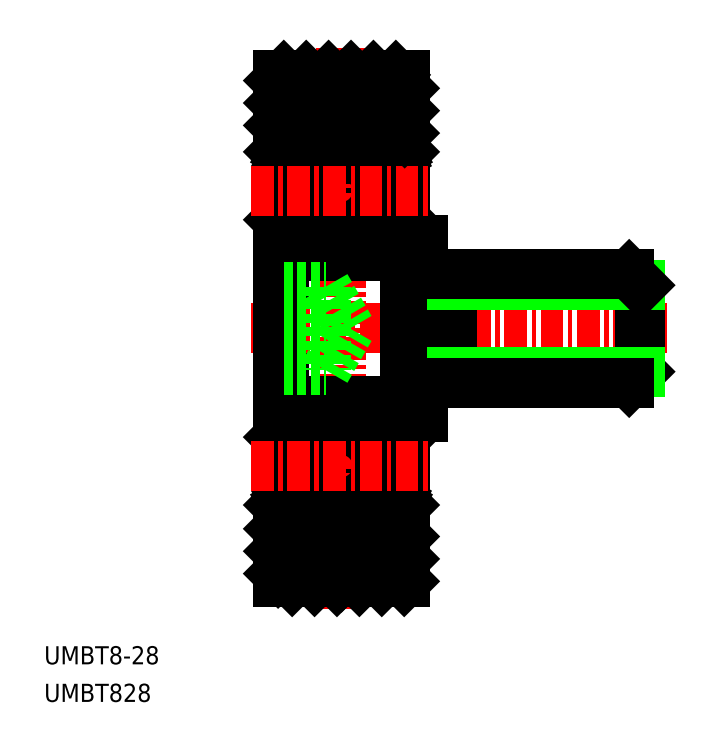
<metadata>
{"format":"dxf","ext":"dxf","renderer":"ezdxf+matplotlib","layout":"modelspace","background":"white","min_lineweight":24,"dpi":150}
</metadata>
<code>
0
SECTION
2
ENTITIES
0
TEXT
8
0
10
31.75
20
-13.55
30
0
40
1
1
UMBT8-28
0
TEXT
8
0
10
31.75
20
-15.63
30
0
40
1
1
UMBT828
0
LINE
8
0
10
52.66
20
9.892
30
0
11
52.66
21
0.092
31
0
0
ARC
8
0
10
51.36
20
9.292
30
0
40
0.3
50
270
51
0
0
LINE
8
0
10
44.96
20
8.992
30
0
11
51.36
21
8.992
31
0
0
LINE
8
0
10
51.66
20
9.292
30
0
11
51.66
21
9.892
31
0
0
LINE
8
0
10
51.66
20
0.692
30
0
11
51.66
21
0.092
31
0
0
ARC
8
0
10
51.36
20
0.692
30
0
40
0.3
50
0
51
90
0
LINE
8
0
10
44.96
20
0.992
30
0
11
51.36
21
0.992
31
0
0
LINE
8
0
10
44.96
20
0.992
30
0
11
44.96
21
8.992
31
0
0
LINE
8
CENTER
10
43.16
20
4.992
30
0
11
66.16
21
4.992
31
0
0
LINE
8
0
10
51.66
20
9.892
30
0
11
52.66
21
9.892
31
0
0
LINE
8
0
10
51.66
20
0.092
30
0
11
52.66
21
0.092
31
0
0
LINE
8
0
10
44.66
20
18.99
30
0
11
51.66
21
18.99
31
0
0
LINE
8
0
10
51.66
20
14.74
30
0
11
51.56
21
14.64
31
0
0
LINE
8
0
10
50.66
20
14.68
30
0
11
50.66
21
13.89
31
0
0
LINE
8
0
10
50.8
20
14.68
30
0
11
50.8
21
13.94
31
0
0
LINE
8
0
10
50.66
20
13.89
30
0
11
50.93
21
13.62
31
0
0
LINE
8
0
10
50.8
20
13.94
30
0
11
51.06
21
13.68
31
0
0
LINE
8
0
10
51.21
20
14.58
30
0
11
51.11
21
14.76
31
0
0
LINE
8
0
10
51.1
20
14.51
30
0
11
51.21
21
14.58
31
0
0
LINE
8
0
10
51.17
20
14.39
30
0
11
51.1
21
14.51
31
0
0
ARC
8
0
10
50.96
20
14.68
30
0
40
0.1656
50
30
51
180
0
LINE
8
0
10
51.28
20
14.46
30
0
11
51.17
21
14.39
31
0
0
LINE
8
0
10
51.33
20
14.64
30
0
11
51.22
21
14.83
31
0
0
ARC
8
0
10
51.21
20
14.58
30
0
40
0.1333
50
300
51
30
0
LINE
8
0
10
50.66
20
14.04
30
0
11
50.56
21
13.94
31
0
0
ARC
8
0
10
50.96
20
14.68
30
0
40
0.2989
50
30
51
180
0
LINE
8
0
10
50.56
20
13.94
30
0
11
49.64
21
13.94
31
0
0
ARC
8
0
10
51.36
20
15.69
30
0
40
0.3
50
0
51
90
0
LINE
8
0
10
51.56
20
14.64
30
0
11
51.33
21
14.64
31
0
0
LINE
8
0
10
51.66
20
10.99
30
0
11
51.56
21
11.09
31
0
0
LINE
8
0
10
51.33
20
11.09
30
0
11
51.12
21
10.83
31
0
0
ARC
8
0
10
50.94
20
10.97
30
0
40
0.2236
50
196.8
51
320
0
ARC
8
0
10
50.93
20
11.49
30
0
40
0.1333
50
270
51
360
0
LINE
8
0
10
50.73
20
11.49
30
0
11
50.93
21
11.49
31
0
0
LINE
8
0
10
50.73
20
11.36
30
0
11
50.73
21
11.49
31
0
0
LINE
8
0
10
50.93
20
11.36
30
0
11
50.73
21
11.36
31
0
0
LINE
8
0
10
50.62
20
11.2
30
0
11
50.52
21
11.29
31
0
0
LINE
8
0
10
50.73
20
10.91
30
0
11
50.62
21
11.2
31
0
0
LINE
8
0
10
50.52
20
11.29
30
0
11
49.68
21
11.29
31
0
0
ARC
8
0
10
51.36
20
9.292
30
0
40
0.3
50
270
51
0
0
LINE
8
0
10
51.56
20
11.09
30
0
11
51.33
21
11.09
31
0
0
LINE
8
0
10
51.66
20
-1.008
30
0
11
51.56
21
-1.108
31
0
0
ARC
8
0
10
50.94
20
-0.9893
30
0
40
0.2236
50
40
51
163.2
0
LINE
8
0
10
50.93
20
-1.373
30
0
11
50.73
21
-1.373
31
0
0
LINE
8
0
10
50.73
20
-1.373
30
0
11
50.73
21
-1.506
31
0
0
LINE
8
0
10
50.73
20
-1.506
30
0
11
50.93
21
-1.506
31
0
0
ARC
8
0
10
50.93
20
-1.506
30
0
40
0.1333
50
5e-05
51
90
0
LINE
8
0
10
50.62
20
-1.214
30
0
11
50.52
21
-1.308
31
0
0
LINE
8
0
10
50.8
20
-3.958
30
0
11
51.06
21
-3.691
31
0
0
LINE
8
0
10
50.66
20
-3.903
30
0
11
50.93
21
-3.636
31
0
0
LINE
8
0
10
51.06
20
-3.691
30
0
11
51.06
21
-1.506
31
0
0
LINE
8
0
10
50.93
20
-1.506
30
0
11
50.93
21
-3.636
31
0
0
LINE
8
0
10
50.52
20
-1.308
30
0
11
49.68
21
-1.308
31
0
0
LINE
8
0
10
50.56
20
-3.958
30
0
11
49.64
21
-3.958
31
0
0
LINE
8
0
10
51.33
20
-1.108
30
0
11
51.12
21
-0.8456
31
0
0
LINE
8
0
10
50.73
20
-0.9245
30
0
11
50.62
21
-1.214
31
0
0
LINE
8
0
10
51.56
20
-1.108
30
0
11
51.33
21
-1.108
31
0
0
ARC
8
0
10
51.36
20
0.692
30
0
40
0.3
50
360
51
90
0
LINE
8
0
10
51.66
20
-4.758
30
0
11
51.56
21
-4.658
31
0
0
ARC
8
0
10
51.21
20
-4.591
30
0
40
0.1333
50
330
51
60
0
LINE
8
0
10
51.33
20
-4.658
30
0
11
51.22
21
-4.842
31
0
0
LINE
8
0
10
51.28
20
-4.476
30
0
11
51.17
21
-4.409
31
0
0
ARC
8
0
10
50.96
20
-4.692
30
0
40
0.1656
50
180
51
330
0
LINE
8
0
10
51.17
20
-4.409
30
0
11
51.1
21
-4.525
31
0
0
LINE
8
0
10
51.1
20
-4.525
30
0
11
51.21
21
-4.591
31
0
0
LINE
8
0
10
51.21
20
-4.591
30
0
11
51.11
21
-4.775
31
0
0
ARC
8
0
10
50.96
20
-4.692
30
0
40
0.2989
50
180
51
330
0
LINE
8
0
10
51.56
20
-4.658
30
0
11
51.33
21
-4.658
31
0
0
ARC
8
0
10
51.36
20
-5.708
30
0
40
0.3
50
270
51
360
0
LINE
8
0
10
50.8
20
-4.692
30
0
11
50.8
21
-3.958
31
0
0
LINE
8
0
10
50.66
20
-4.692
30
0
11
50.66
21
-3.903
31
0
0
LINE
8
0
10
50.66
20
-4.058
30
0
11
50.56
21
-3.958
31
0
0
LINE
8
0
10
50.93
20
11.49
30
0
11
50.93
21
13.62
31
0
0
LINE
8
0
10
51.06
20
13.68
30
0
11
51.06
21
11.49
31
0
0
LINE
8
0
10
51.66
20
18.99
30
0
11
51.66
21
-9.008
31
0
0
LINE
8
0
10
48.16
20
15.99
30
0
11
48.16
21
15.99
31
0
0
LINE
8
0
10
46.56
20
15.99
30
0
11
46.56
21
15.99
31
0
0
LINE
8
0
10
45.66
20
14.68
30
0
11
45.66
21
13.89
31
0
0
LINE
8
0
10
45.66
20
14.04
30
0
11
45.76
21
13.94
31
0
0
LINE
8
0
10
45.76
20
13.94
30
0
11
46.69
21
13.94
31
0
0
ARC
8
0
10
44.96
20
15.69
30
0
40
0.3
50
90
51
180
0
LINE
8
0
10
45.53
20
13.94
30
0
11
45.26
21
13.68
31
0
0
ARC
8
0
10
45.36
20
14.68
30
0
40
0.1656
50
0
51
150
0
ARC
8
0
10
45.11
20
14.58
30
0
40
0.1333
50
150
51
240
0
LINE
8
0
10
45
20
14.64
30
0
11
45.11
21
14.83
31
0
0
LINE
8
0
10
45.16
20
14.39
30
0
11
45.23
21
14.51
31
0
0
LINE
8
0
10
45.23
20
14.51
30
0
11
45.11
21
14.58
31
0
0
LINE
8
0
10
45.11
20
14.58
30
0
11
45.22
21
14.76
31
0
0
LINE
8
0
10
45.05
20
14.46
30
0
11
45.16
21
14.39
31
0
0
LINE
8
0
10
45.53
20
14.68
30
0
11
45.53
21
13.94
31
0
0
LINE
8
0
10
44.66
20
14.74
30
0
11
44.76
21
14.64
31
0
0
LINE
8
0
10
44.76
20
14.64
30
0
11
45
21
14.64
31
0
0
LINE
8
0
10
45.66
20
13.89
30
0
11
45.4
21
13.62
31
0
0
ARC
8
0
10
45.36
20
14.68
30
0
40
0.2989
50
0
51
150
0
LINE
8
0
10
45.6
20
10.91
30
0
11
45.7
21
11.2
31
0
0
LINE
8
0
10
45.6
20
11.36
30
0
11
45.6
21
11.49
31
0
0
LINE
8
0
10
45.7
20
11.2
30
0
11
45.8
21
11.29
31
0
0
LINE
8
0
10
45.8
20
11.29
30
0
11
46.64
21
11.29
31
0
0
LINE
8
0
10
45
20
11.09
30
0
11
45.21
21
10.83
31
0
0
ARC
8
0
10
45.4
20
11.49
30
0
40
0.1333
50
180
51
270
0
LINE
8
0
10
44.66
20
10.99
30
0
11
44.76
21
11.09
31
0
0
LINE
8
0
10
44.76
20
11.09
30
0
11
45
21
11.09
31
0
0
ARC
8
0
10
44.96
20
9.292
30
0
40
0.3
50
180
51
270
0
LINE
8
0
10
45.4
20
11.36
30
0
11
45.6
21
11.36
31
0
0
LINE
8
0
10
45.6
20
11.49
30
0
11
45.4
21
11.49
31
0
0
ARC
8
0
10
45.38
20
10.97
30
0
40
0.2236
50
220
51
343.2
0
LINE
8
0
10
45.7
20
-1.214
30
0
11
45.8
21
-1.308
31
0
0
LINE
8
0
10
45.6
20
-1.373
30
0
11
45.6
21
-1.506
31
0
0
LINE
8
0
10
45.8
20
-1.308
30
0
11
46.64
21
-1.308
31
0
0
LINE
8
0
10
45.76
20
-3.958
30
0
11
46.69
21
-3.958
31
0
0
LINE
8
0
10
45.6
20
-0.9245
30
0
11
45.7
21
-1.214
31
0
0
ARC
8
0
10
44.96
20
0.692
30
0
40
0.3
50
90
51
180
0
ARC
8
0
10
45.4
20
-1.506
30
0
40
0.1333
50
90
51
180
0
LINE
8
0
10
44.76
20
-1.108
30
0
11
45
21
-1.108
31
0
0
LINE
8
0
10
45.53
20
-3.958
30
0
11
45.26
21
-3.691
31
0
0
LINE
8
0
10
45.4
20
-1.506
30
0
11
45.4
21
-3.636
31
0
0
LINE
8
0
10
45.26
20
-3.691
30
0
11
45.26
21
-1.506
31
0
0
LINE
8
0
10
44.66
20
-1.008
30
0
11
44.76
21
-1.108
31
0
0
LINE
8
0
10
45
20
-1.108
30
0
11
45.21
21
-0.8456
31
0
0
ARC
8
0
10
45.38
20
-0.9893
30
0
40
0.2236
50
16.85
51
140
0
LINE
8
0
10
45.6
20
-1.506
30
0
11
45.4
21
-1.506
31
0
0
LINE
8
0
10
45.4
20
-1.373
30
0
11
45.6
21
-1.373
31
0
0
LINE
8
0
10
45.66
20
-3.903
30
0
11
45.4
21
-3.636
31
0
0
LINE
8
0
10
45.05
20
-4.476
30
0
11
45.16
21
-4.409
31
0
0
LINE
8
0
10
45.11
20
-4.591
30
0
11
45.22
21
-4.775
31
0
0
LINE
8
0
10
45.23
20
-4.525
30
0
11
45.11
21
-4.591
31
0
0
LINE
8
0
10
45.16
20
-4.409
30
0
11
45.23
21
-4.525
31
0
0
LINE
8
0
10
45
20
-4.658
30
0
11
45.11
21
-4.842
31
0
0
ARC
8
0
10
45.11
20
-4.591
30
0
40
0.1333
50
120
51
210
0
ARC
8
0
10
45.36
20
-4.692
30
0
40
0.1656
50
210
51
360
0
LINE
8
0
10
44.66
20
-4.758
30
0
11
44.76
21
-4.658
31
0
0
LINE
8
0
10
44.76
20
-4.658
30
0
11
45
21
-4.658
31
0
0
ARC
8
0
10
44.96
20
-5.708
30
0
40
0.3
50
180
51
270
0
ARC
8
0
10
45.36
20
-4.692
30
0
40
0.2989
50
210
51
360
0
LINE
8
0
10
45.66
20
-4.058
30
0
11
45.76
21
-3.958
31
0
0
LINE
8
0
10
45.66
20
-4.692
30
0
11
45.66
21
-3.903
31
0
0
LINE
8
0
10
45.53
20
-4.692
30
0
11
45.53
21
-3.958
31
0
0
LINE
8
0
10
45.26
20
13.68
30
0
11
45.26
21
11.49
31
0
0
LINE
8
0
10
45.4
20
11.49
30
0
11
45.4
21
13.62
31
0
0
LINE
8
0
10
44.66
20
-9.008
30
0
11
44.66
21
18.99
31
0
0
LINE
8
CENTER
10
48.16
20
20.49
30
0
11
48.16
21
-10.51
31
0
0
LINE
8
0
10
44.96
20
15.99
30
0
11
51.36
21
15.99
31
0
0
LINE
8
0
10
51.36
20
8.992
30
0
11
44.96
21
8.992
31
0
0
CIRCLE
8
0
10
48.16
20
12.59
30
0
40
2
0
LINE
8
0
10
44.96
20
-6.008
30
0
11
51.36
21
-6.008
31
0
0
CIRCLE
8
0
10
48.16
20
-2.608
30
0
40
2
0
LINE
8
0
10
51.36
20
0.992
30
0
11
44.96
21
0.992
31
0
0
LINE
8
0
10
44.66
20
-9.008
30
0
11
51.66
21
-9.008
31
0
0
LINE
8
CENTER
10
43.16
20
-2.608
30
0
11
53.16
21
-2.608
31
0
0
LINE
8
CENTER
10
43.16
20
12.59
30
0
11
53.16
21
12.59
31
0
0
LINE
8
0
10
54.26
20
7.992
30
0
11
54.26
21
1.992
31
0
0
LINE
8
0
10
64.66
20
7.379
30
0
11
64.66
21
2.606
31
0
0
LINE
8
0
10
64.05
20
1.992
30
0
11
64.66
21
2.606
31
0
0
LINE
8
0
10
64.66
20
2.606
30
0
11
54.26
21
2.606
31
0
0
LINE
8
0
10
52.66
20
1.992
30
0
11
64.05
21
1.992
31
0
0
LINE
8
0
10
64.66
20
7.379
30
0
11
54.26
21
7.379
31
0
0
LINE
8
0
10
64.05
20
7.992
30
0
11
64.66
21
7.379
31
0
0
LINE
8
0
10
52.66
20
7.992
30
0
11
64.05
21
7.992
31
0
0
LINE
8
0
10
47.3
20
7.301
30
0
11
48.63
21
4.992
31
0
0
LINE
8
0
10
47.3
20
7.301
30
0
11
47.3
21
2.683
31
0
0
LINE
8
0
10
44.96
20
2.683
30
0
11
47.3
21
2.683
31
0
0
LINE
8
0
10
44.96
20
3.837
30
0
11
47.3
21
3.837
31
0
0
LINE
8
0
10
44.96
20
6.147
30
0
11
47.3
21
6.147
31
0
0
LINE
8
0
10
47.3
20
2.683
30
0
11
48.63
21
4.992
31
0
0
LINE
8
0
10
44.96
20
7.301
30
0
11
47.3
21
7.301
31
0
0
INSERT
8
0
2
*X2
10
0
20
0
30
0
0
ENDSEC
0
EOF

</code>
